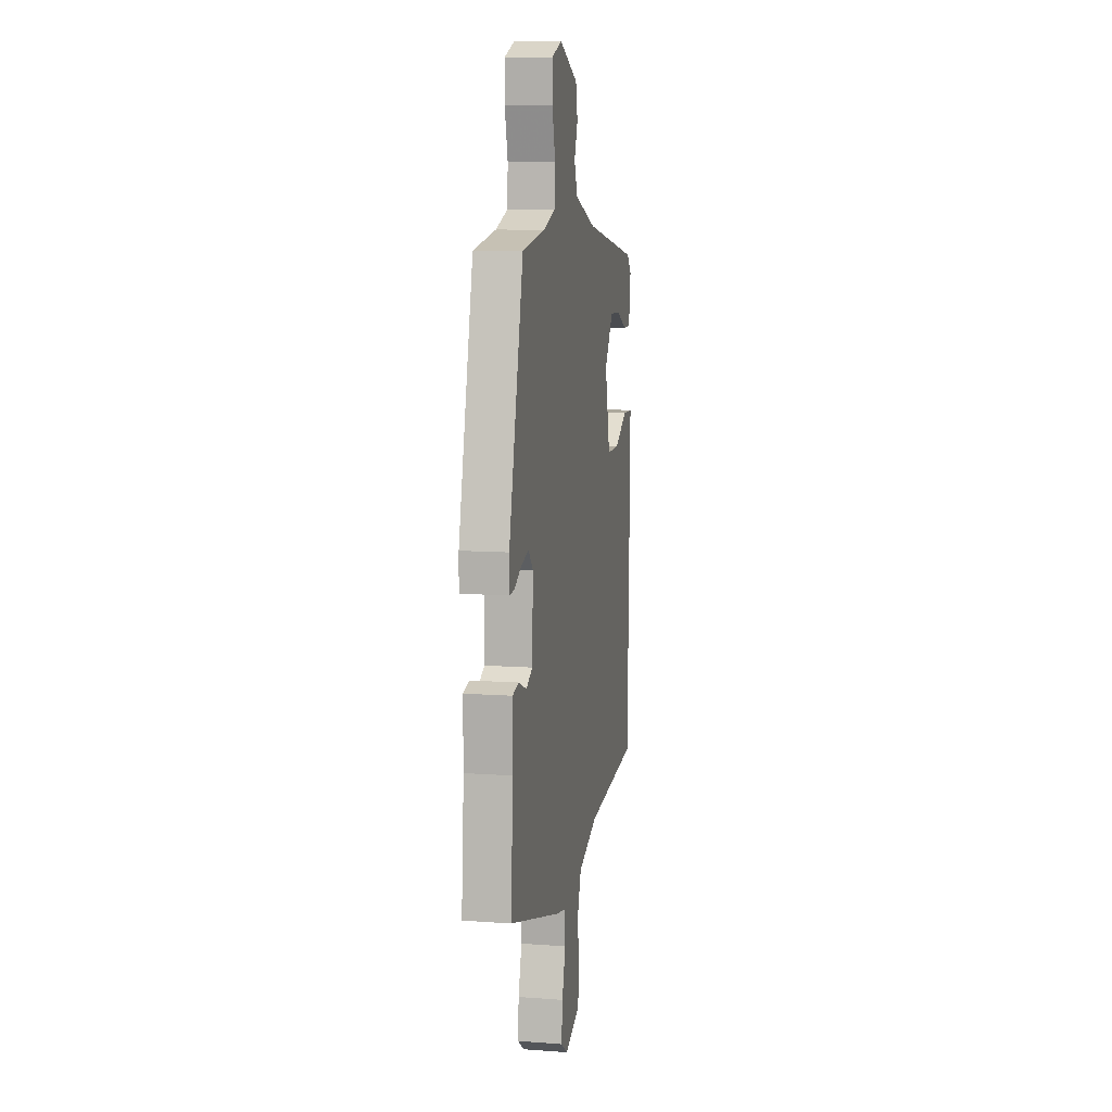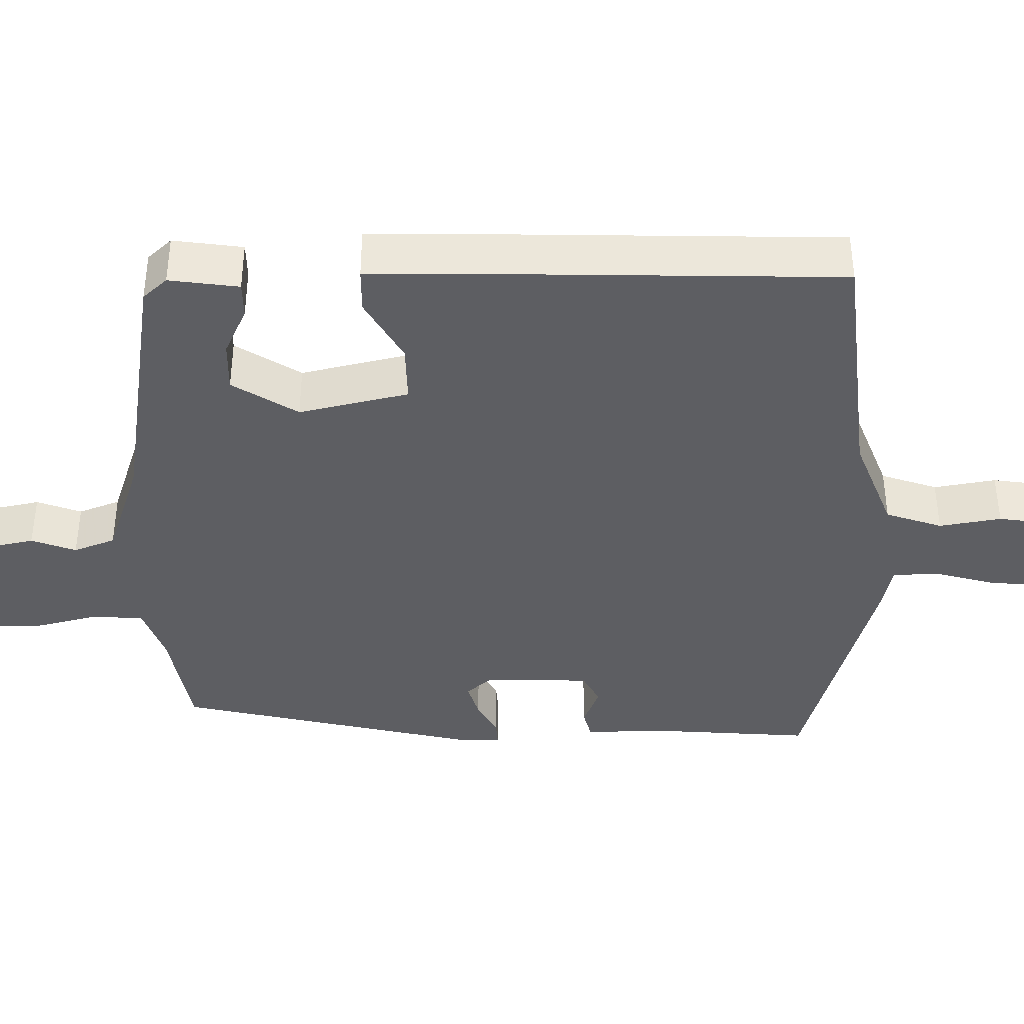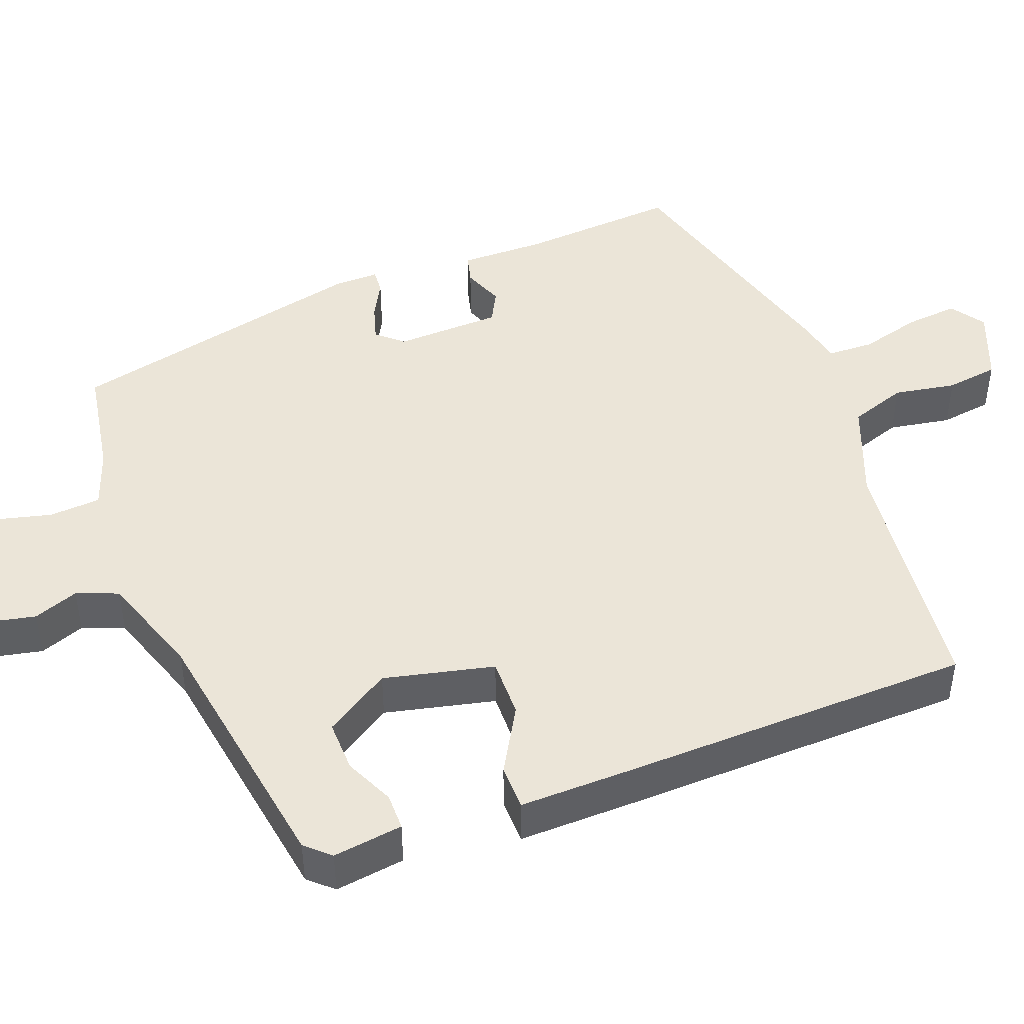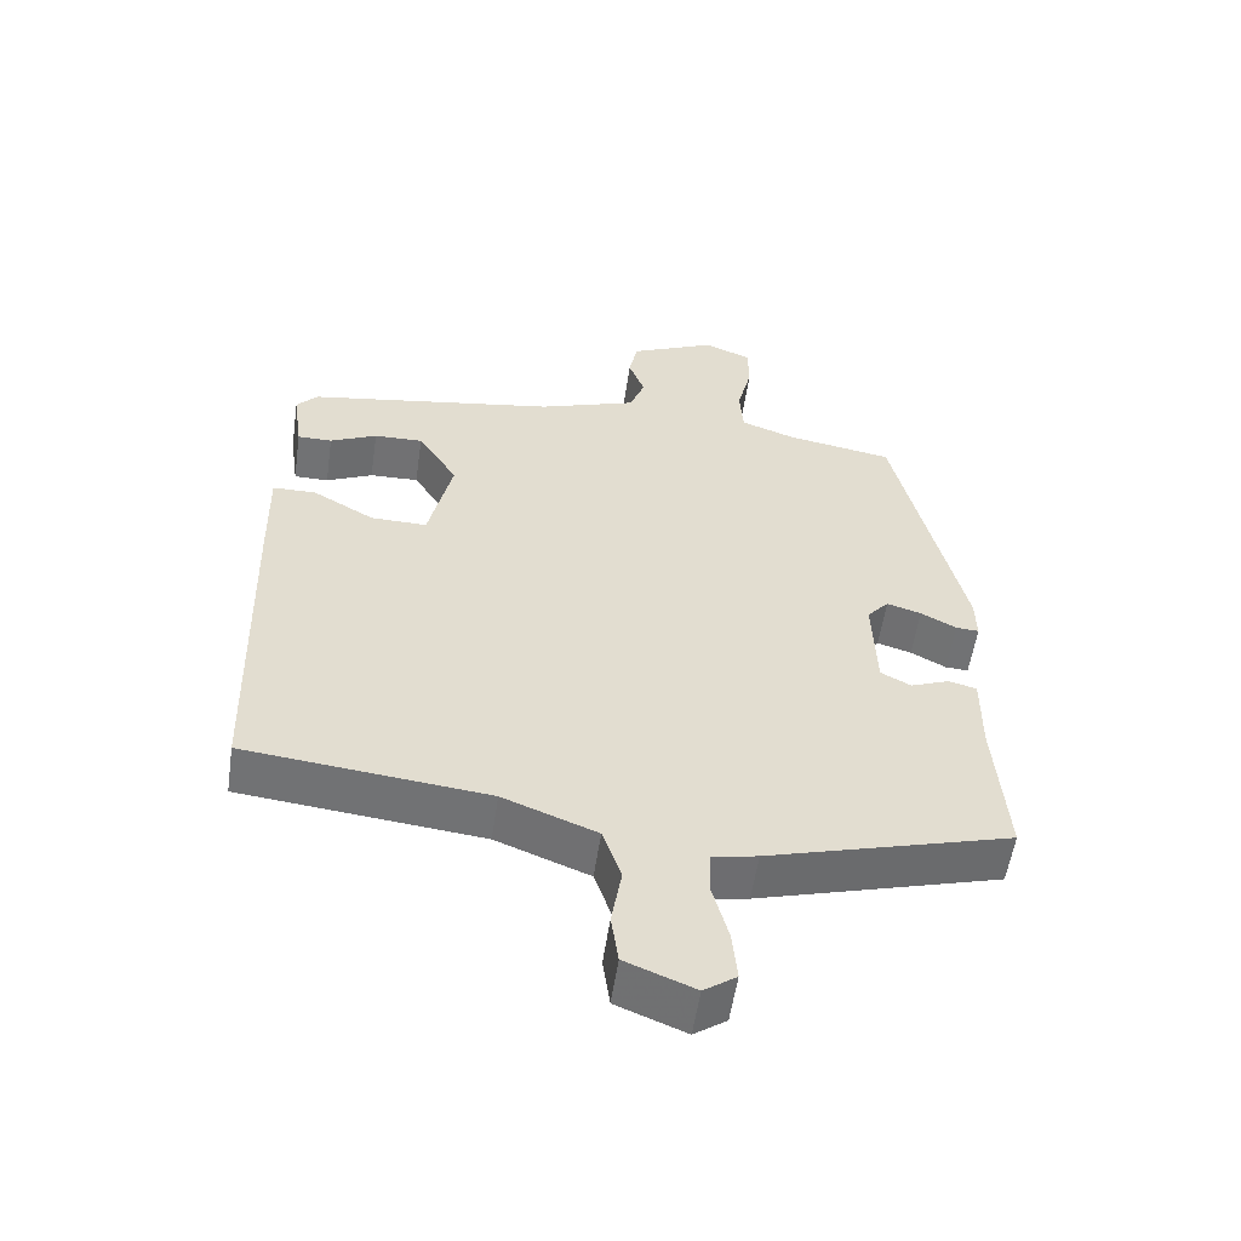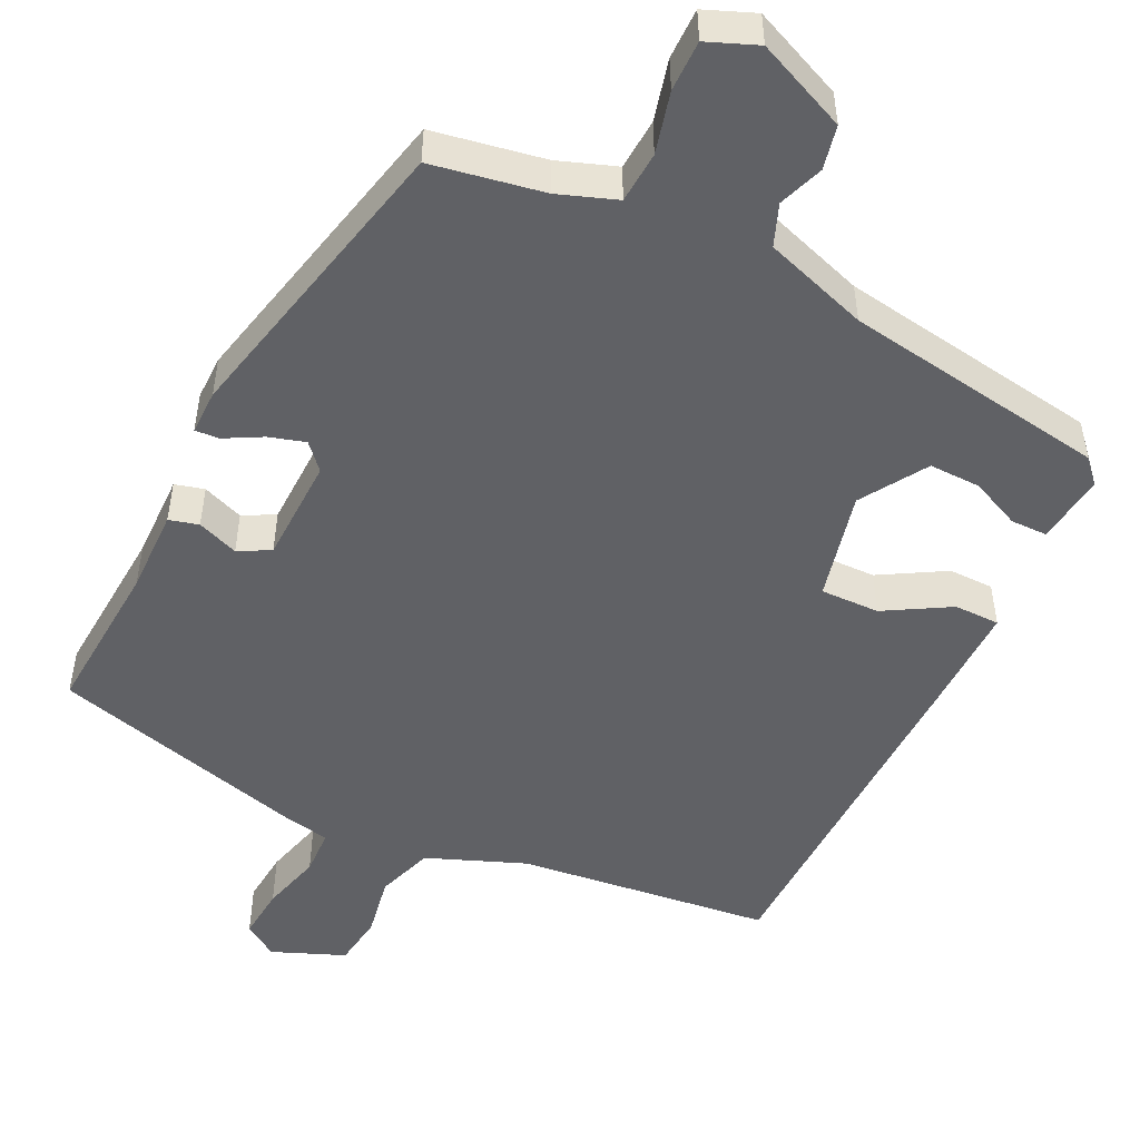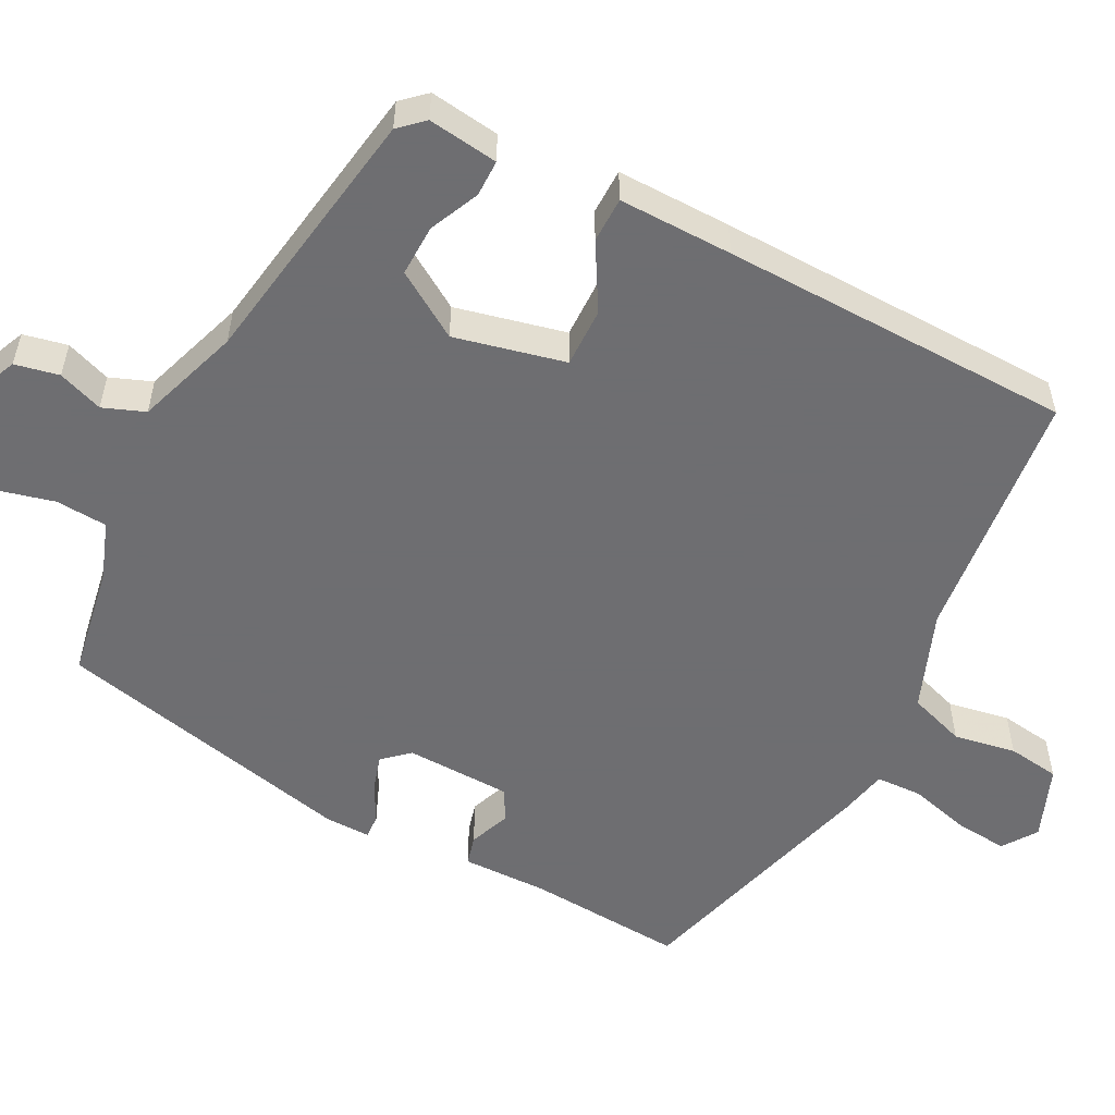
<metadata>
{"format":"obj","ext":"obj","renderer":"f3d","projection":"perspective","resolution":1024,"background":"white","views":[{"elev":9.4,"azim":-79.0,"up":"+Z"},{"elev":-39.4,"azim":90.9,"up":"+Y"},{"elev":45.9,"azim":69.4,"up":"+Y"},{"elev":-55.4,"azim":171.7,"up":"+Z"},{"elev":-49.9,"azim":-25.5,"up":"+Y"},{"elev":-54.4,"azim":62.9,"up":"+Y"}]}
</metadata>
<code>
v -0.394 0.07 0.48
v -0.247 0.07 0.505
v -0.17 0.07 0.532
v -0.165 0.07 0.6
v -0.185 0.07 0.681
v -0.185 0.07 0.748
v -0.119 0.07 0.774
v 0 0.07 0.721
v 0.012 0.07 0.663
v -0.01 0.07 0.604
v 0.011 0.07 0.549
v 0.148 0.07 0.502
v 0.496 0.07 0.445
v 0.525 0.07 0.413
v 0.512 0.07 0.321
v 0.464 0.07 0.321
v 0.399 0.07 0.351
v 0.331 0.07 0.353
v 0.276 0.07 0.267
v 0.309 0.07 0.122
v 0.387 0.07 0.123
v 0.473 0.07 0.172
v 0.533 0.07 0.171
v 0.53 0.07 0.021
v 0.517 0.07 -0.442
v 0.181 0.07 -0.478
v 0.051 0.07 -0.528
v 0.025 0.07 -0.603
v 0.039 0.07 -0.685
v 0.029 0.07 -0.754
v -0.067 0.07 -0.792
v -0.112 0.07 -0.761
v -0.105 0.07 -0.691
v -0.083 0.07 -0.611
v -0.085 0.07 -0.55
v -0.147 0.07 -0.537
v -0.485 0.07 -0.442
v -0.469 0.07 -0.235
v -0.47 0.07 -0.122
v -0.431 0.07 -0.112
v -0.377 0.07 -0.133
v -0.335 0.07 -0.111
v -0.33 0.07 0.029
v -0.36 0.07 0.063
v -0.408 0.07 0.049
v -0.457 0.07 0.023
v -0.489 0.07 0.021
v -0.488 0.07 0.08
v -0.394 0 0.48
v -0.247 0 0.505
v -0.17 0 0.532
v -0.165 0 0.6
v -0.185 0 0.681
v -0.185 0 0.748
v -0.119 0 0.774
v 0 0 0.721
v 0.012 0 0.663
v -0.01 0 0.604
v 0.011 0 0.549
v 0.148 0 0.502
v 0.496 0 0.445
v 0.525 0 0.413
v 0.512 0 0.321
v 0.464 0 0.321
v 0.399 0 0.351
v 0.331 0 0.353
v 0.276 0 0.267
v 0.309 0 0.122
v 0.387 0 0.123
v 0.473 0 0.172
v 0.533 0 0.171
v 0.53 0 0.021
v 0.517 0 -0.442
v 0.181 0 -0.478
v 0.051 0 -0.528
v 0.025 0 -0.603
v 0.039 0 -0.685
v 0.029 0 -0.754
v -0.067 0 -0.792
v -0.112 0 -0.761
v -0.105 0 -0.691
v -0.083 0 -0.611
v -0.085 0 -0.55
v -0.147 0 -0.537
v -0.485 0 -0.442
v -0.469 0 -0.235
v -0.47 0 -0.122
v -0.431 0 -0.112
v -0.377 0 -0.133
v -0.335 0 -0.111
v -0.33 0 0.029
v -0.36 0 0.063
v -0.408 0 0.049
v -0.457 0 0.023
v -0.489 0 0.021
v -0.488 0 0.08
f 48 1 2
f 47 48 2
f 46 47 2
f 45 46 2
f 44 45 2 3
f 43 44 3
f 42 43 3
f 38 39 40 41
f 38 41 42
f 37 38 42
f 36 37 42
f 35 36 42
f 32 33 34
f 31 32 34
f 30 31 34
f 29 30 34
f 28 29 34
f 27 28 34 35
f 35 42 3
f 27 35 3
f 26 27 3
f 24 25 26
f 23 24 26
f 22 23 26
f 21 22 26
f 15 16 17
f 14 15 17
f 13 14 17
f 12 13 17
f 11 12 17 18
f 8 9 10
f 7 8 10
f 6 7 10
f 5 6 10
f 4 5 10
f 4 10 11
f 11 18 19
f 4 11 19
f 3 4 19
f 20 21 26
f 3 19 20 26
f 50 49 96
f 50 96 95
f 50 95 94
f 50 94 93
f 51 50 93 92
f 51 92 91
f 51 91 90
f 89 88 87 86
f 90 89 86
f 90 86 85
f 90 85 84
f 90 84 83
f 82 81 80
f 82 80 79
f 82 79 78
f 82 78 77
f 82 77 76
f 83 82 76 75
f 51 90 83
f 51 83 75
f 51 75 74
f 74 73 72
f 74 72 71
f 74 71 70
f 74 70 69
f 65 64 63
f 65 63 62
f 65 62 61
f 65 61 60
f 66 65 60 59
f 58 57 56
f 58 56 55
f 58 55 54
f 58 54 53
f 58 53 52
f 59 58 52
f 67 66 59
f 67 59 52
f 67 52 51
f 74 69 68
f 74 68 67 51
f 1 49 50 2
f 2 50 51 3
f 3 51 52 4
f 4 52 53 5
f 5 53 54 6
f 6 54 55 7
f 7 55 56 8
f 8 56 57 9
f 9 57 58 10
f 10 58 59 11
f 11 59 60 12
f 12 60 61 13
f 13 61 62 14
f 14 62 63 15
f 15 63 64 16
f 16 64 65 17
f 17 65 66 18
f 18 66 67 19
f 19 67 68 20
f 20 68 69 21
f 21 69 70 22
f 22 70 71 23
f 23 71 72 24
f 24 72 73 25
f 25 73 74 26
f 26 74 75 27
f 27 75 76 28
f 28 76 77 29
f 29 77 78 30
f 30 78 79 31
f 31 79 80 32
f 32 80 81 33
f 33 81 82 34
f 34 82 83 35
f 35 83 84 36
f 36 84 85 37
f 37 85 86 38
f 38 86 87 39
f 39 87 88 40
f 40 88 89 41
f 41 89 90 42
f 42 90 91 43
f 43 91 92 44
f 44 92 93 45
f 45 93 94 46
f 46 94 95 47
f 47 95 96 48
f 48 96 49 1

</code>
